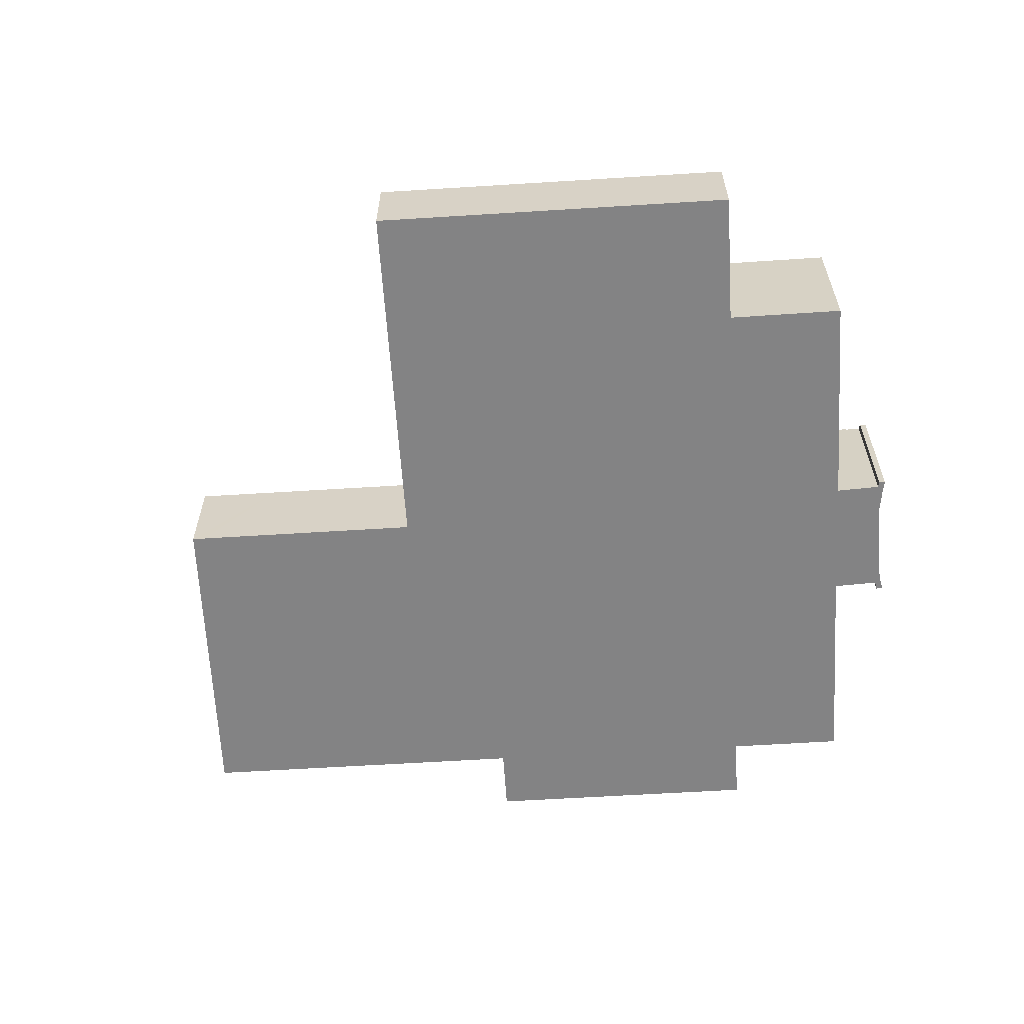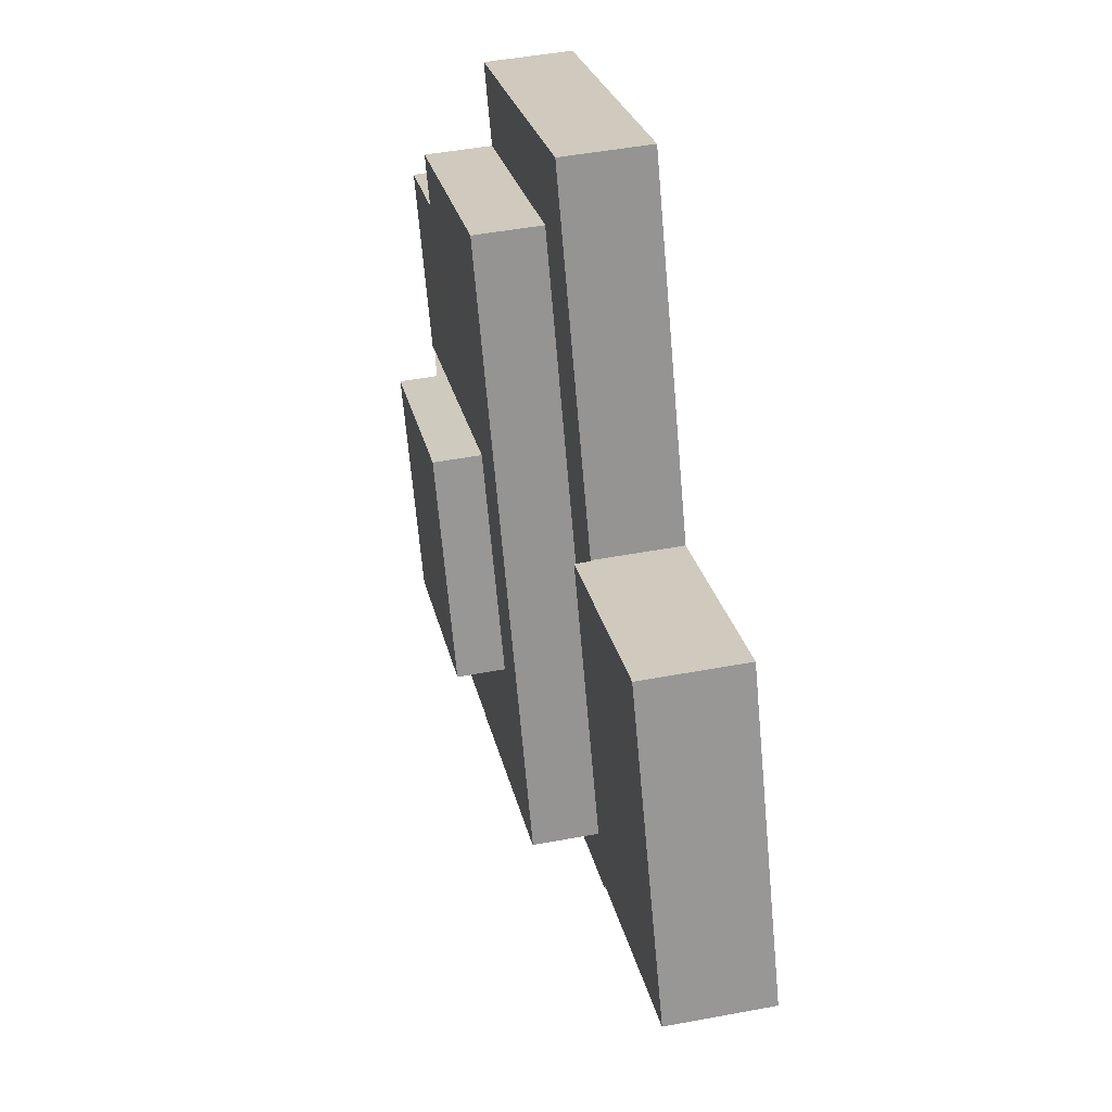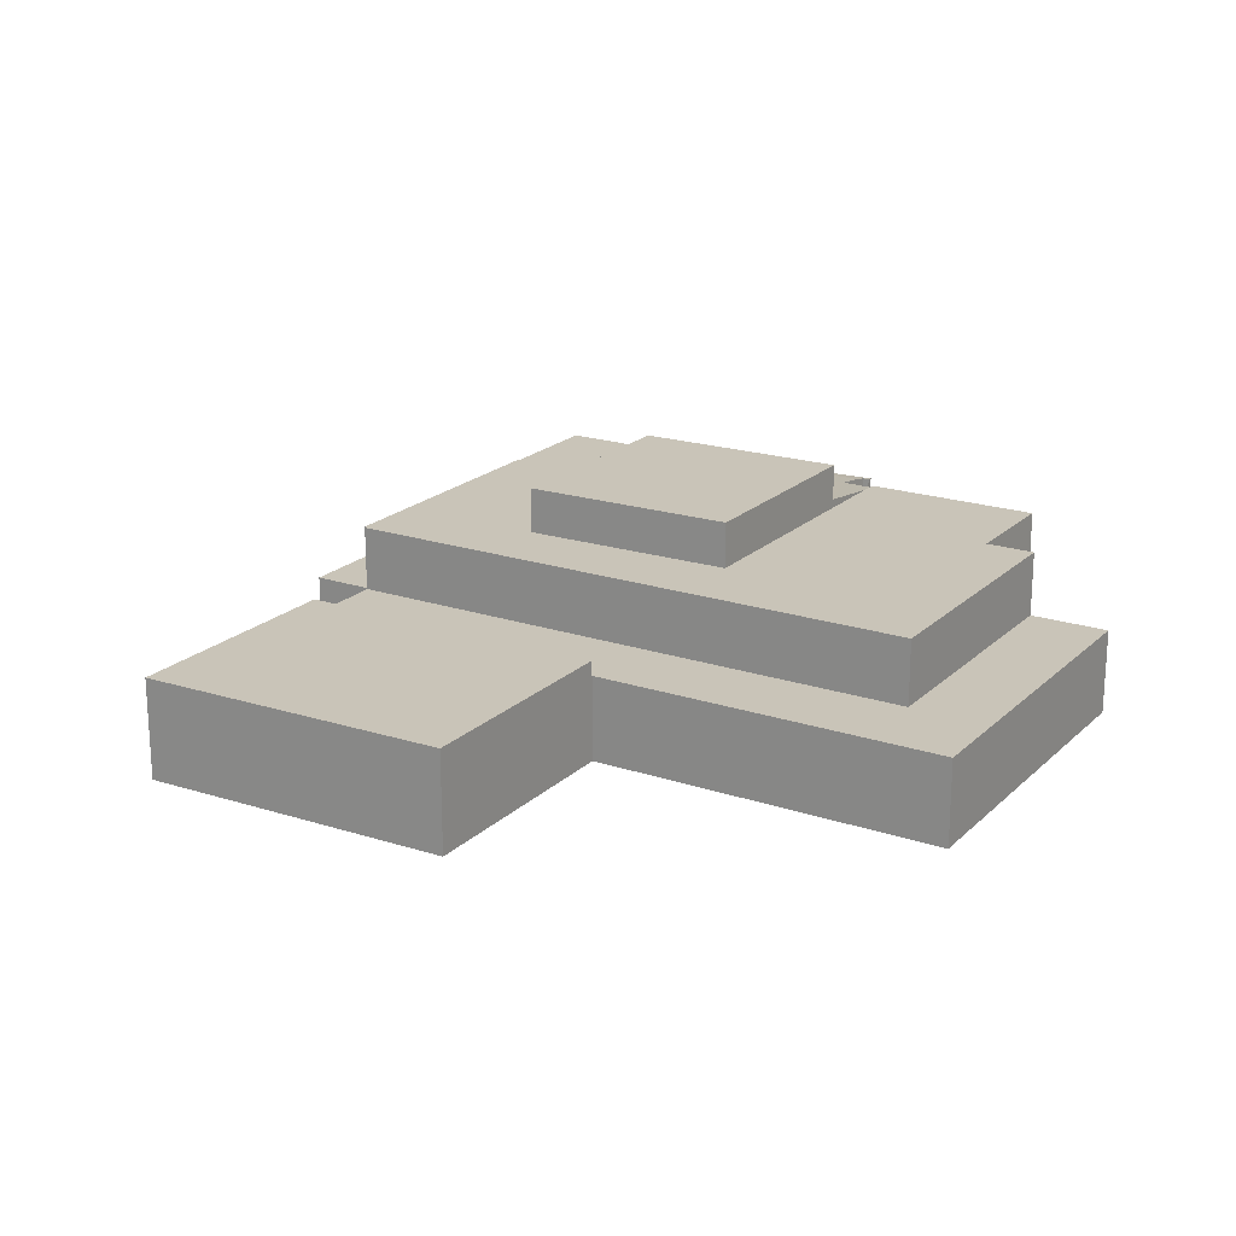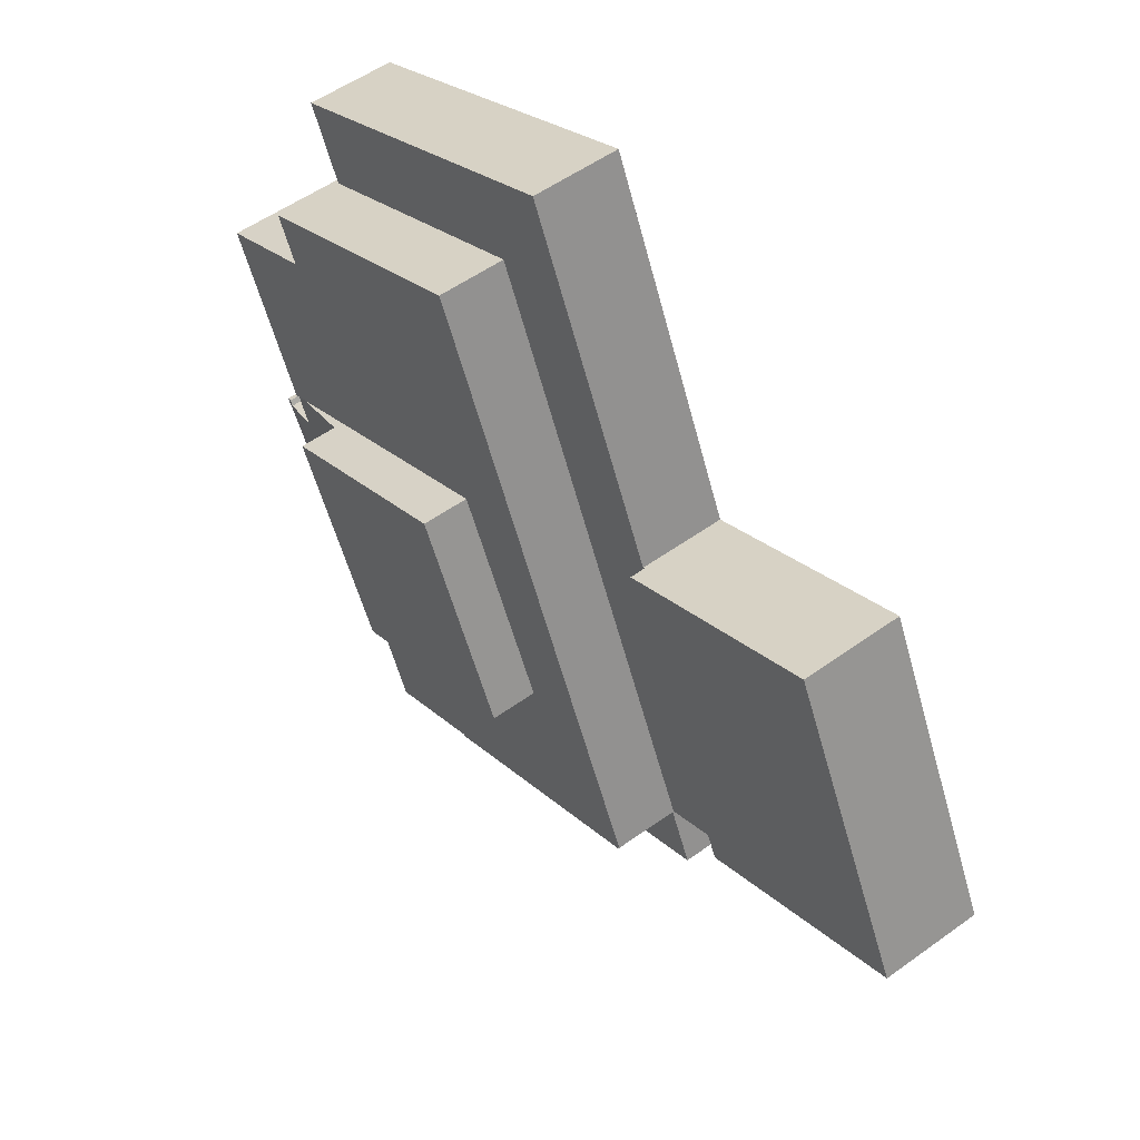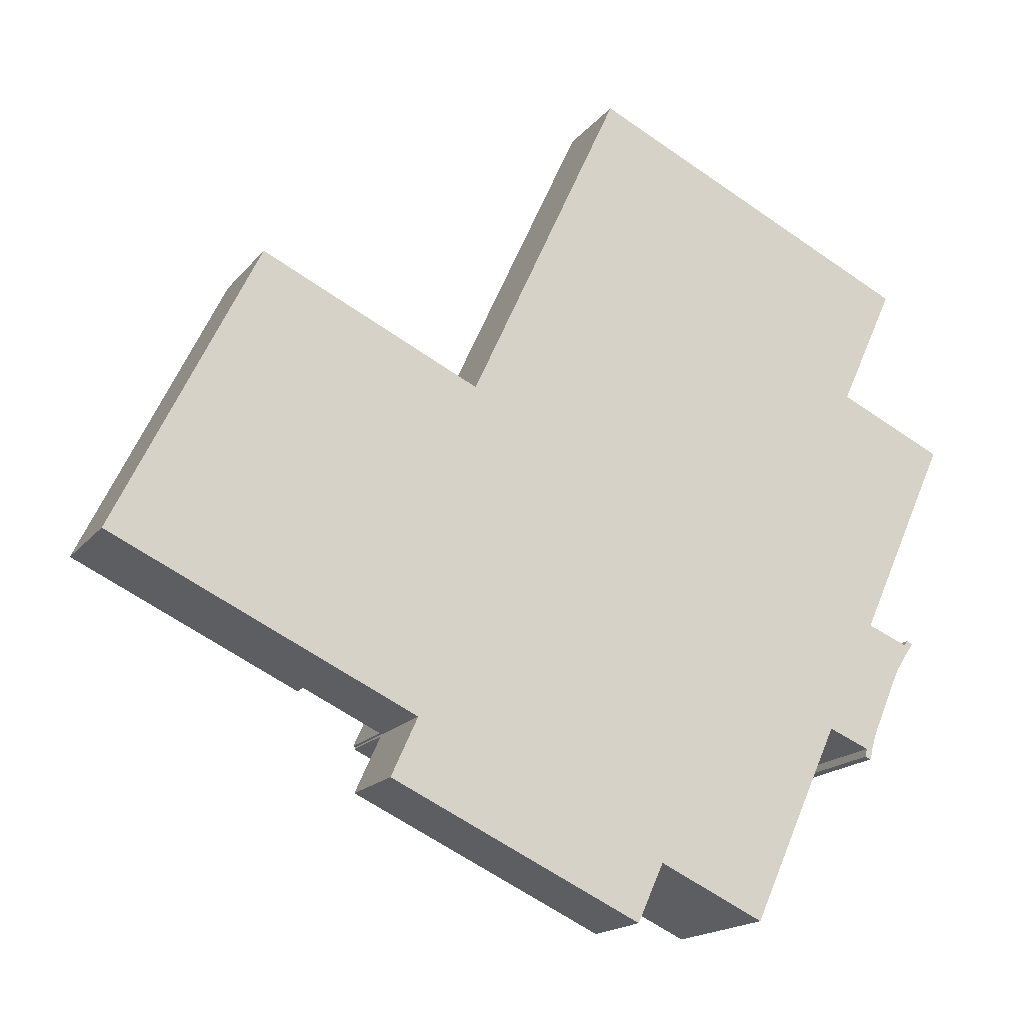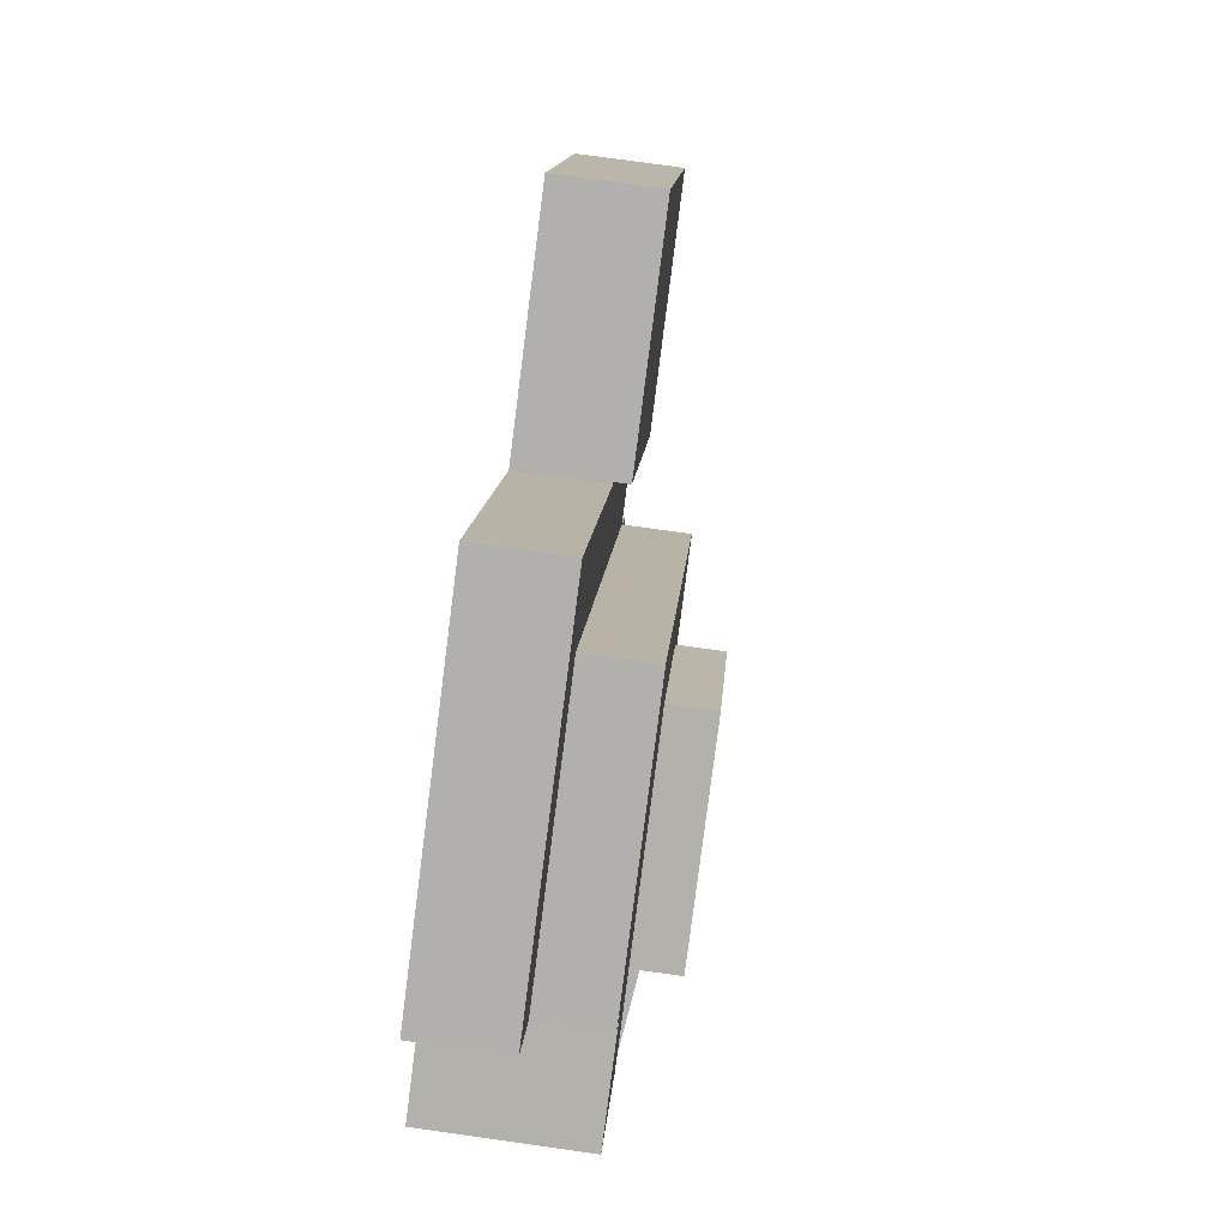
<metadata>
{"format":"obj","ext":"obj","renderer":"f3d","projection":"perspective","resolution":1024,"background":"white","views":[{"elev":-61.2,"azim":28.3,"up":"+Y"},{"elev":48.3,"azim":-101.8,"up":"+Z"},{"elev":20.2,"azim":-33.8,"up":"+Y"},{"elev":53.8,"azim":-127.5,"up":"+Z"},{"elev":-17.4,"azim":-25.8,"up":"+Z"},{"elev":76.2,"azim":98.0,"up":"+Z"}]}
</metadata>
<code>
v  27.48 4.45 -16.27
v  19.02 4.45 -8.86
v  28.82 4.45 -13.35
v  17.63 4.45 -11.73
v  15.73 4.45 -7.349
v  14.4 4.45 -10.25
v  14.4 6.278e-16 -10.25
v  15.73 4.5e-16 -7.349
v  19.02 5.425e-16 -8.86
v  28.82 8.175e-16 -13.35
v  27.48 9.959e-16 -16.27
v  17.63 7.186e-16 -11.73
v  41.46 7.377 -6.434
v  41.32 7.359 -7.026
v  41.1 7.422 -6.502
v  41.01 7.409 -6.914
v  41.19 7.38 -6.98
v  43.98 7.408 -0.427
v  44.15 7.38 -0.513
v  43.8 7.417 -0.683
v  44.27 7.358 -0.58
v  43.92 7.376 -1.079
v  43.1 7.531 -0.401
v  40.43 7.531 -6.228
v  43.81 7.38 -1.253
v  43.5 7.392 -1.736
v  43.24 7.403 -2.115
v  41.85 7.395 -5.291
v  41.65 7.391 -5.8
v  41.49 7.38 -6.323
v  41.01 4.234e-16 -6.914
v  41.32 4.302e-16 -7.026
v  41.19 4.274e-16 -6.98
v  40.43 3.814e-16 -6.228
v  41.1 3.981e-16 -6.502
v  43.1 2.455e-17 -0.401
v  43.8 4.182e-17 -0.683
v  43.98 2.615e-17 -0.427
v  44.27 3.551e-17 -0.58
v  44.15 3.141e-17 -0.513
v  41.46 3.94e-16 -6.434
v  41.85 3.24e-16 -5.291
v  41.65 3.551e-16 -5.8
v  41.49 3.872e-16 -6.323
v  43.92 6.607e-17 -1.079
v  43.5 1.063e-16 -1.736
v  43.81 7.672e-17 -1.253
v  43.24 1.295e-16 -2.115
v  42.42 7.854 1.78
v  42.23 7.854 12.24
v  46.35 7.854 10.37
v  41.63 7.856 2.136
v  40.86 7.854 12.86
v  38.1 7.854 3.727
v  37.41 7.854 -9.022
v  36.81 7.854 -8.172
v  37.63 7.854 -8.545
v  34.33 7.854 -15.77
v  33.13 7.854 -6.514
v  29.68 7.854 -13.63
v  22.49 7.854 -1.716
v  28.86 7.854 -13.26
v  28.82 7.854 -13.35
v  19.02 7.854 -8.86
v  32.77 7.854 19.46
v  41.96 7.854 15.25
v  27.46 7.854 8.526
v  28.73 7.854 21.32
v  23.66 7.854 10.24
v  18.91 7.854 -0.103
v  15.78 7.854 -7.238
v  15.73 7.854 -7.349
v  15.67 7.854 -7.188
v  46.35 -6.352e-16 10.37
v  42.23 -7.493e-16 12.24
v  40.86 -7.874e-16 12.86
v  22.49 1.051e-16 -1.716
v  33.13 3.989e-16 -6.514
v  36.81 5.004e-16 -8.172
v  37.63 5.232e-16 -8.545
v  28.73 -1.305e-15 21.32
v  32.77 -1.192e-15 19.46
v  41.96 -9.339e-16 15.25
v  42.42 -1.09e-16 1.78
v  27.46 -5.221e-16 8.526
v  34.33 9.655e-16 -15.77
v  37.41 5.524e-16 -9.022
v  28.86 8.119e-16 -13.26
v  41.63 -1.308e-16 2.136
v  38.1 -2.282e-16 3.727
v  29.68 8.348e-16 -13.63
v  15.78 4.432e-16 -7.238
v  15.67 4.401e-16 -7.188
v  18.91 6.307e-18 -0.103
v  23.66 -6.272e-16 10.24
v  33.13 10.24 -6.514
v  27.46 10.24 8.526
v  38.1 10.24 3.727
v  22.49 10.24 -1.716
v  0.878 5.238 -0.403
v  14.87 5.238 1.723
v  11.63 5.238 -5.336
v  18.6 5.238 9.866
v  0 5.238 3.207e-16
v  3.357 5.238 6.914
v  17.84 5.238 10.21
v  11.18 5.238 13.27
v  7.303 5.238 15.04
v  14.52 5.238 11.74
v  7.864 5.238 14.79
v  0 0 0
v  3.357 -4.234e-16 6.914
v  7.303 -9.211e-16 15.04
v  7.864 -9.053e-16 14.79
v  11.18 -8.123e-16 13.27
v  14.52 -7.186e-16 11.74
v  17.84 -6.255e-16 10.21
v  18.6 -6.041e-16 9.866
v  14.87 -1.055e-16 1.723
v  11.63 3.267e-16 -5.336
v  0.878 2.468e-17 -0.403
v  38.97 7.746 -5.632
v  37.63 7.742 -8.545
v  33.13 8.34 -6.514
v  38.1 8.324 3.727
v  41.69 7.748 0.166
v  43.1 7.564 -0.401
v  42.42 7.751 1.78
v  40.43 7.556 -6.228
v  41.69 -1.016e-17 0.166
v  38.97 3.449e-16 -5.632
v  18.6 4.45 9.866
v  18.69 4.45 9.824
v  14.87 4.45 1.723
v  15.19 4.45 -6.967
v  18.91 4.45 -0.103
v  15.67 4.45 -7.188
v  11.63 4.45 -5.336
v  23.66 4.45 10.24
v  19.7 4.45 12.03
v  28.73 4.45 21.32
v  24.78 4.45 23.13
v  43.71 4.45 19.09
v  26.54 4.45 26.96
v  32.77 4.45 19.46
v  41.96 4.45 15.25
v  18.69 -6.015e-16 9.824
v  19.7 -7.365e-16 12.03
v  24.78 -1.416e-15 23.13
v  26.54 -1.651e-15 26.96
v  43.71 -1.169e-15 19.09
v  15.19 4.266e-16 -6.967
g defaultobject
f 1 2 3
f 2 1 4
f 2 4 5
f 5 4 6
f 7 5 6
f 5 7 8
f 8 2 5
f 2 8 3
f 3 8 9
f 3 9 10
f 10 1 3
f 1 10 11
f 4 7 6
f 7 4 12
f 12 4 1
f 12 1 11
f 9 11 10
f 11 9 12
f 12 9 8
f 12 8 7
f 13 14 15
f 16 15 14
f 17 16 14
f 18 19 20
f 21 20 19
f 22 20 21
f 23 20 22
f 24 23 22
f 25 24 22
f 26 24 25
f 27 24 26
f 28 24 27
f 29 24 28
f 30 24 29
f 13 24 30
f 15 24 13
f 17 31 16
f 31 17 14
f 31 14 32
f 31 32 33
f 15 34 24
f 34 15 35
f 16 35 15
f 35 16 31
f 34 23 24
f 23 34 36
f 36 20 23
f 20 36 37
f 37 18 20
f 18 37 38
f 38 19 18
f 19 38 21
f 21 38 39
f 39 38 40
f 41 14 13
f 14 41 32
f 42 29 28
f 29 42 43
f 43 30 29
f 30 43 13
f 13 43 41
f 41 43 44
f 21 45 22
f 45 21 39
f 45 25 22
f 25 45 26
f 26 45 46
f 46 45 47
f 26 48 27
f 48 26 46
f 48 28 27
f 28 48 42
f 34 37 36
f 37 34 45
f 45 34 47
f 47 34 46
f 46 34 48
f 48 34 42
f 42 34 43
f 43 34 44
f 44 34 41
f 41 34 35
f 41 35 32
f 32 35 31
f 32 31 33
f 37 40 38
f 40 37 39
f 39 37 45
f 49 50 51
f 50 49 52
f 50 52 53
f 53 52 54
f 55 56 57
f 56 55 58
f 56 58 59
f 59 58 60
f 59 60 61
f 61 60 62
f 61 62 63
f 61 63 64
f 53 65 66
f 65 53 54
f 65 54 67
f 65 67 68
f 68 67 69
f 69 67 61
f 69 61 70
f 70 61 64
f 70 64 71
f 71 64 72
f 73 70 71
f 50 74 51
f 74 50 53
f 74 53 75
f 75 53 76
f 77 59 61
f 59 77 78
f 59 78 56
f 56 78 79
f 56 79 57
f 57 79 80
f 81 65 68
f 65 81 66
f 66 81 82
f 66 82 83
f 74 49 51
f 49 74 84
f 85 61 67
f 61 85 77
f 80 55 57
f 55 80 58
f 58 80 86
f 86 80 87
f 88 63 62
f 63 88 10
f 83 53 66
f 53 83 76
f 84 52 49
f 52 84 54
f 54 84 67
f 67 84 89
f 67 89 90
f 67 90 85
f 86 60 58
f 60 86 62
f 62 86 88
f 88 86 91
f 10 64 63
f 64 10 9
f 64 9 72
f 72 9 8
f 92 73 71
f 73 92 93
f 8 71 72
f 71 8 92
f 93 70 73
f 70 93 94
f 70 94 69
f 69 94 95
f 69 95 68
f 68 95 81
f 74 89 84
f 89 74 90
f 90 74 85
f 85 74 95
f 95 74 76
f 95 76 81
f 76 74 75
f 81 76 83
f 81 83 82
f 87 91 86
f 91 87 88
f 88 87 9
f 9 87 8
f 8 87 92
f 92 87 93
f 93 87 94
f 94 87 80
f 94 80 78
f 78 80 79
f 94 78 77
f 94 77 85
f 94 85 95
f 9 10 88
f 96 97 98
f 97 96 99
f 77 97 99
f 97 77 85
f 85 98 97
f 98 85 90
f 90 96 98
f 96 90 78
f 78 99 96
f 99 78 77
f 78 85 77
f 85 78 90
f 100 101 102
f 101 100 103
f 103 100 104
f 103 104 105
f 103 105 106
f 106 105 107
f 107 105 108
f 106 107 109
f 107 108 110
f 111 105 104
f 105 111 112
f 105 112 108
f 108 112 113
f 113 110 108
f 110 113 107
f 107 113 114
f 107 114 115
f 107 115 109
f 109 115 116
f 109 116 106
f 106 116 117
f 106 117 103
f 103 117 118
f 118 101 103
f 101 118 119
f 101 119 102
f 102 119 120
f 100 111 104
f 111 100 102
f 111 102 121
f 121 102 120
f 121 112 111
f 112 121 113
f 113 121 114
f 114 121 120
f 114 120 115
f 115 120 116
f 116 120 117
f 117 120 118
f 118 120 119
f 56 122 123
f 122 56 124
f 122 124 125
f 122 125 126
f 122 126 127
f 126 125 52
f 126 52 128
f 127 129 122
f 90 52 125
f 52 90 128
f 128 90 84
f 84 90 89
f 84 126 128
f 126 84 130
f 36 129 127
f 129 36 34
f 131 123 122
f 123 131 80
f 130 127 126
f 127 130 36
f 78 125 124
f 125 78 90
f 129 131 122
f 131 129 34
f 56 78 124
f 78 56 123
f 78 123 80
f 78 80 79
f 36 130 34
f 79 90 78
f 90 79 80
f 90 80 131
f 90 131 34
f 90 34 130
f 90 130 89
f 89 130 84
f 132 133 134
f 135 136 137
f 136 135 138
f 136 138 134
f 136 134 139
f 139 134 133
f 139 133 140
f 139 140 141
f 141 140 142
f 141 142 143
f 143 142 144
f 145 143 146
f 143 145 141
f 120 134 138
f 134 120 119
f 134 119 132
f 132 119 118
f 147 140 133
f 140 147 148
f 140 148 142
f 142 148 149
f 142 149 144
f 144 149 150
f 118 133 132
f 133 118 147
f 150 143 144
f 143 150 151
f 151 146 143
f 146 151 83
f 81 139 141
f 139 81 95
f 139 95 136
f 136 95 94
f 136 94 137
f 137 94 93
f 83 145 146
f 145 83 82
f 145 82 141
f 141 82 81
f 135 120 138
f 120 135 137
f 120 137 152
f 152 137 93
f 150 83 151
f 83 150 149
f 83 149 82
f 82 149 81
f 81 149 95
f 95 149 148
f 95 148 94
f 94 148 147
f 94 147 118
f 94 118 119
f 94 119 93
f 93 119 120
f 93 120 152

</code>
